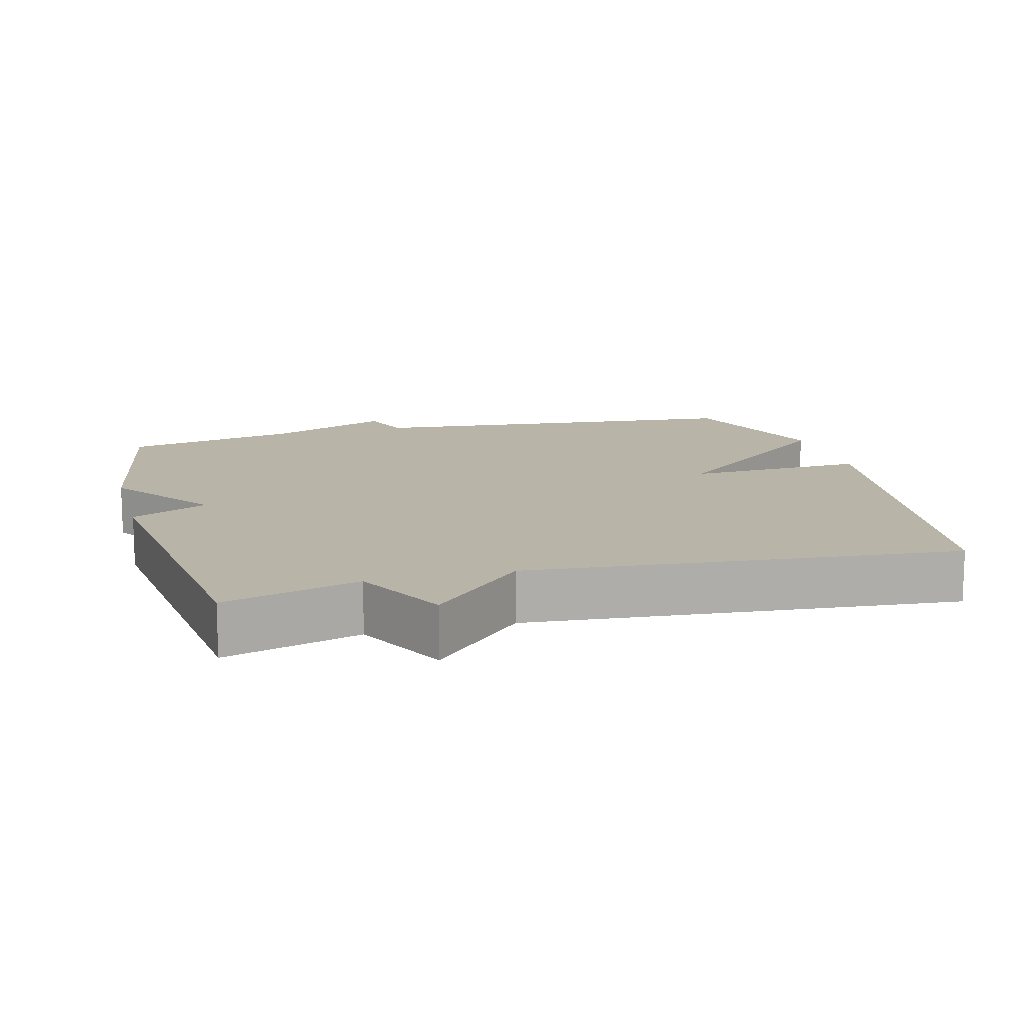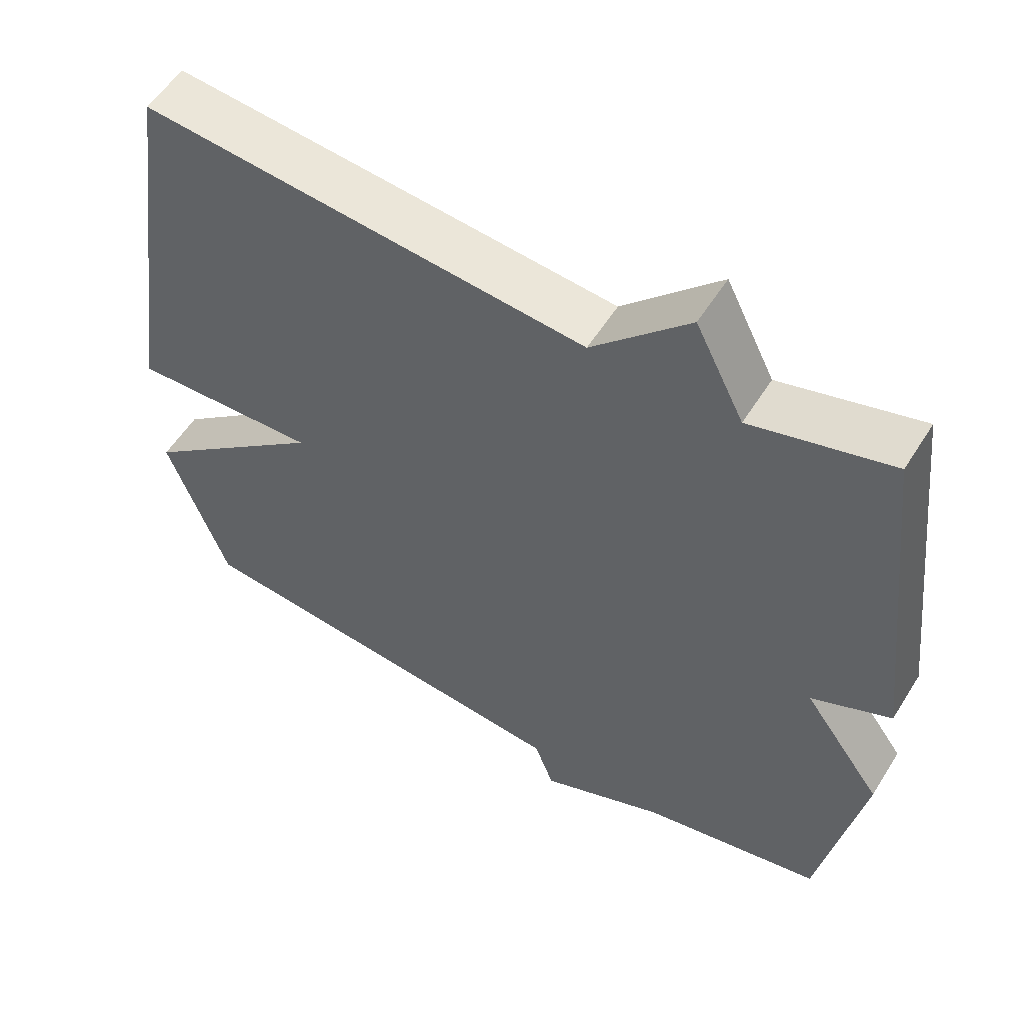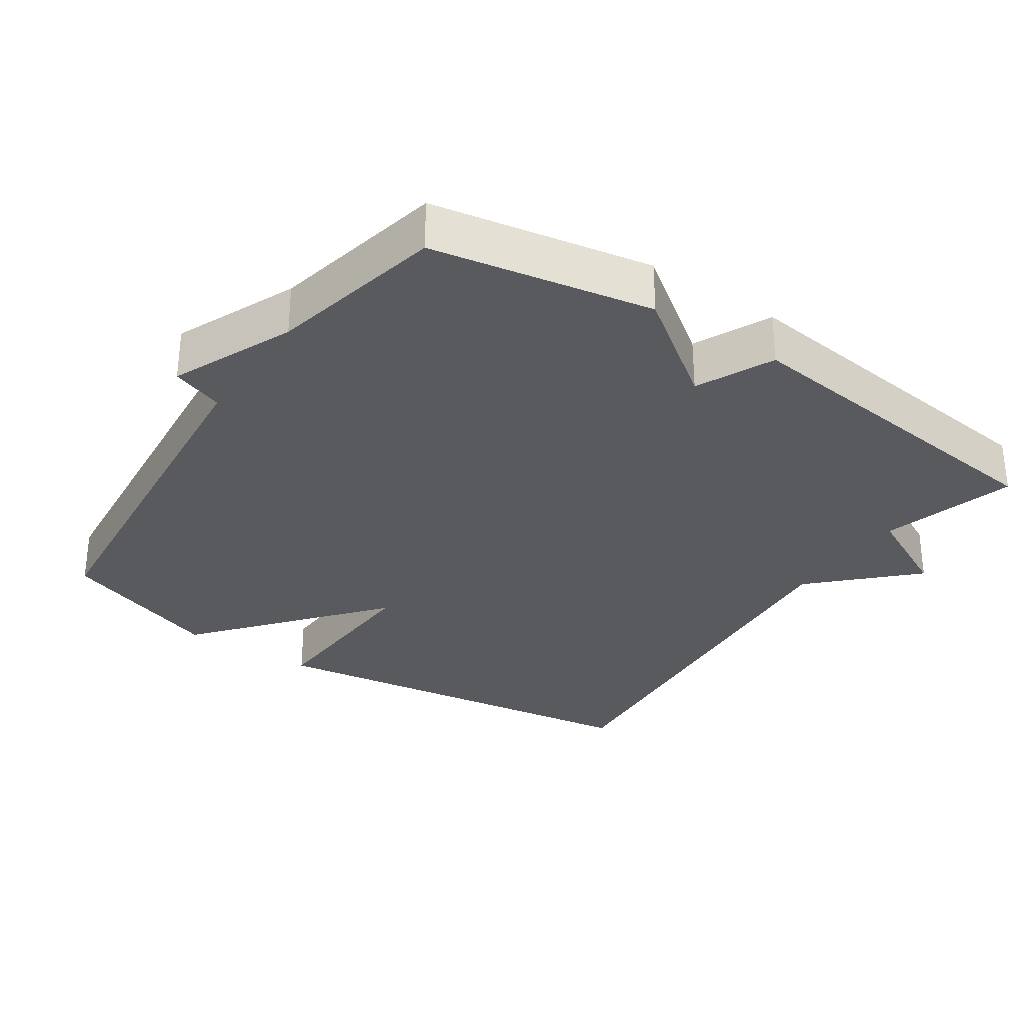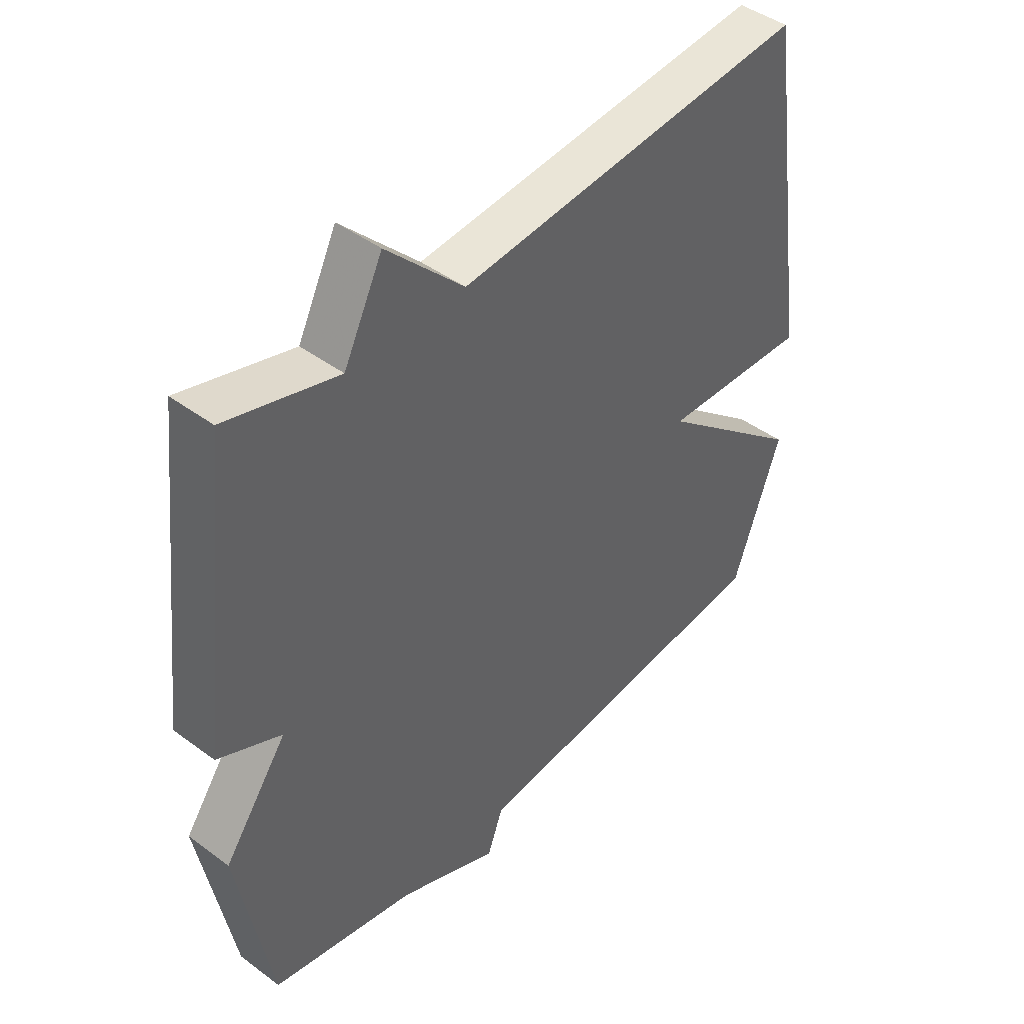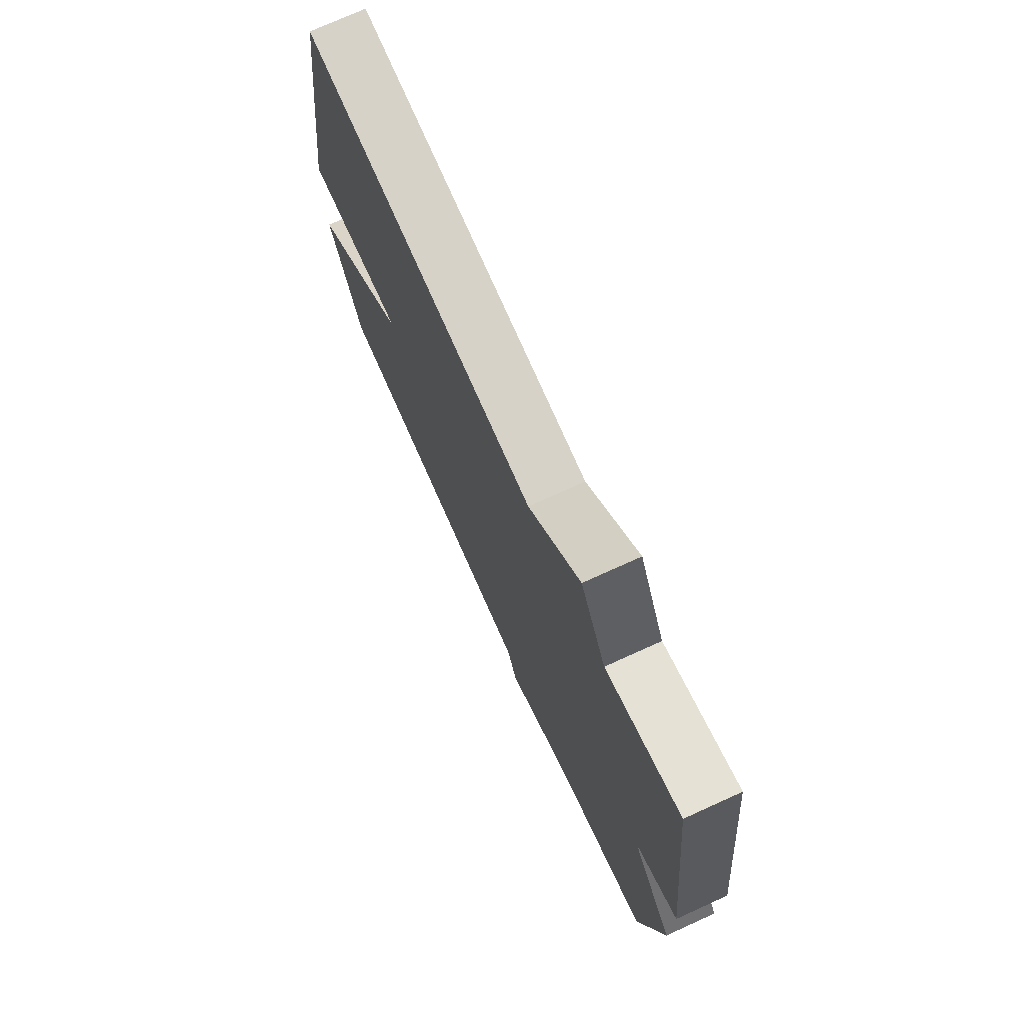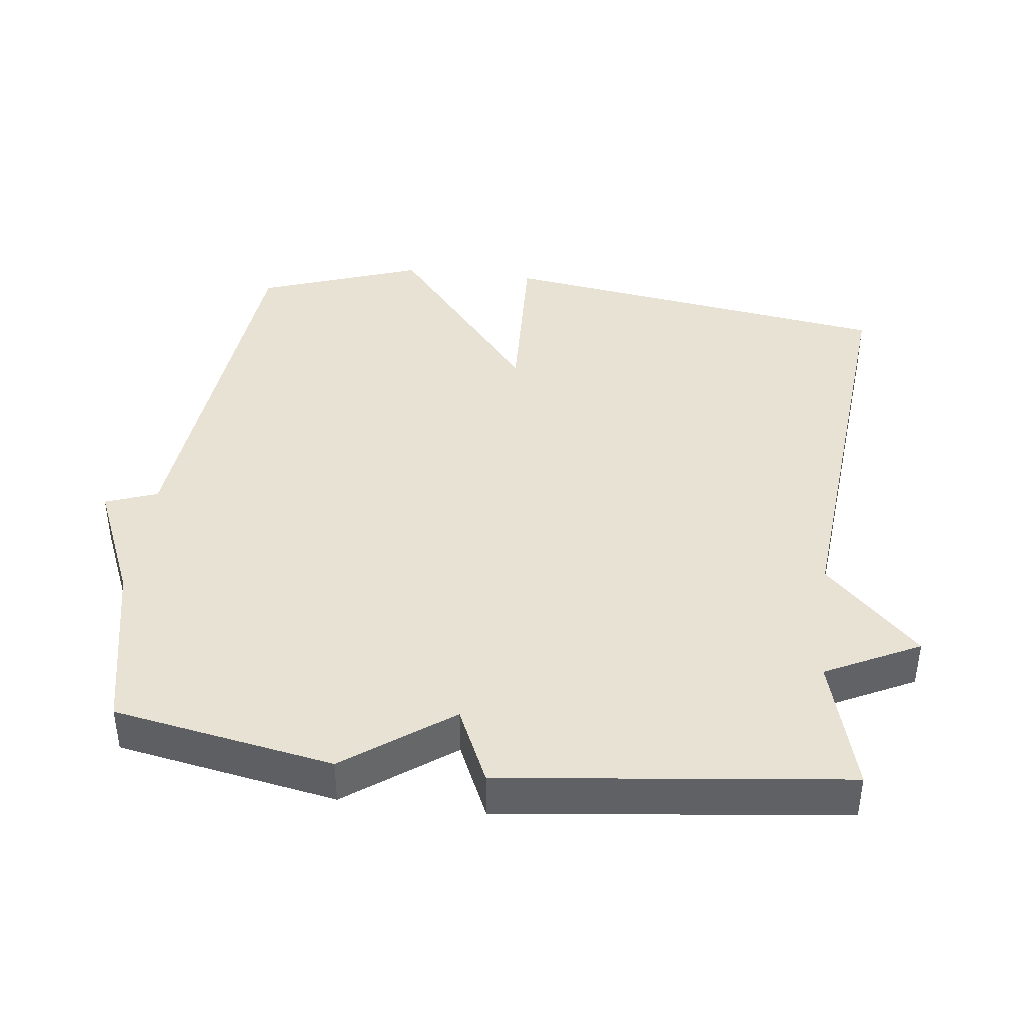
<metadata>
{"format":"obj","ext":"obj","renderer":"f3d","projection":"perspective","resolution":1024,"background":"white","views":[{"elev":13.1,"azim":-15.0,"up":"+Y"},{"elev":55.9,"azim":-148.3,"up":"+Z"},{"elev":-30.8,"azim":-124.1,"up":"+Y"},{"elev":44.1,"azim":-49.0,"up":"+Z"},{"elev":74.4,"azim":-114.4,"up":"+Z"},{"elev":40.8,"azim":-83.0,"up":"+Y"}]}
</metadata>
<code>
v -0.5 0.07 -0.5
v -0.557 0.07 -0.188
v -0.448 0.07 -0.038
v -0.557 0.07 0.012
v -0.5 0.07 0.5
v -0.308 0.07 0.446
v -0.241 0.07 0.58
v -0.108 0.07 0.446
v 0.5 0.07 0.5
v 0.583 0.07 -0.067
v 0.327 0.07 -0.056
v 0.583 0.07 -0.267
v 0.5 0.07 -0.5
v -0.051 0.07 -0.553
v -0.078 0.07 -0.627
v -0.251 0.07 -0.553
v -0.5 0 -0.5
v -0.557 0 -0.188
v -0.448 0 -0.038
v -0.557 0 0.012
v -0.5 0 0.5
v -0.308 0 0.446
v -0.241 0 0.58
v -0.108 0 0.446
v 0.5 0 0.5
v 0.583 0 -0.067
v 0.327 0 -0.056
v 0.583 0 -0.267
v 0.5 0 -0.5
v -0.051 0 -0.553
v -0.078 0 -0.627
v -0.251 0 -0.553
f 14 15 16
f 1 2 3
f 16 1 3
f 14 16 3
f 13 14 3
f 12 13 3
f 11 12 3
f 8 9 10 11
f 8 11 3
f 7 8 3
f 6 7 3
f 3 4 5 6
f 32 31 30
f 19 18 17
f 19 17 32
f 19 32 30
f 19 30 29
f 19 29 28
f 19 28 27
f 27 26 25 24
f 19 27 24
f 19 24 23
f 19 23 22
f 22 21 20 19
f 1 17 18 2
f 2 18 19 3
f 3 19 20 4
f 4 20 21 5
f 5 21 22 6
f 6 22 23 7
f 7 23 24 8
f 8 24 25 9
f 9 25 26 10
f 10 26 27 11
f 11 27 28 12
f 12 28 29 13
f 13 29 30 14
f 14 30 31 15
f 15 31 32 16
f 16 32 17 1

</code>
